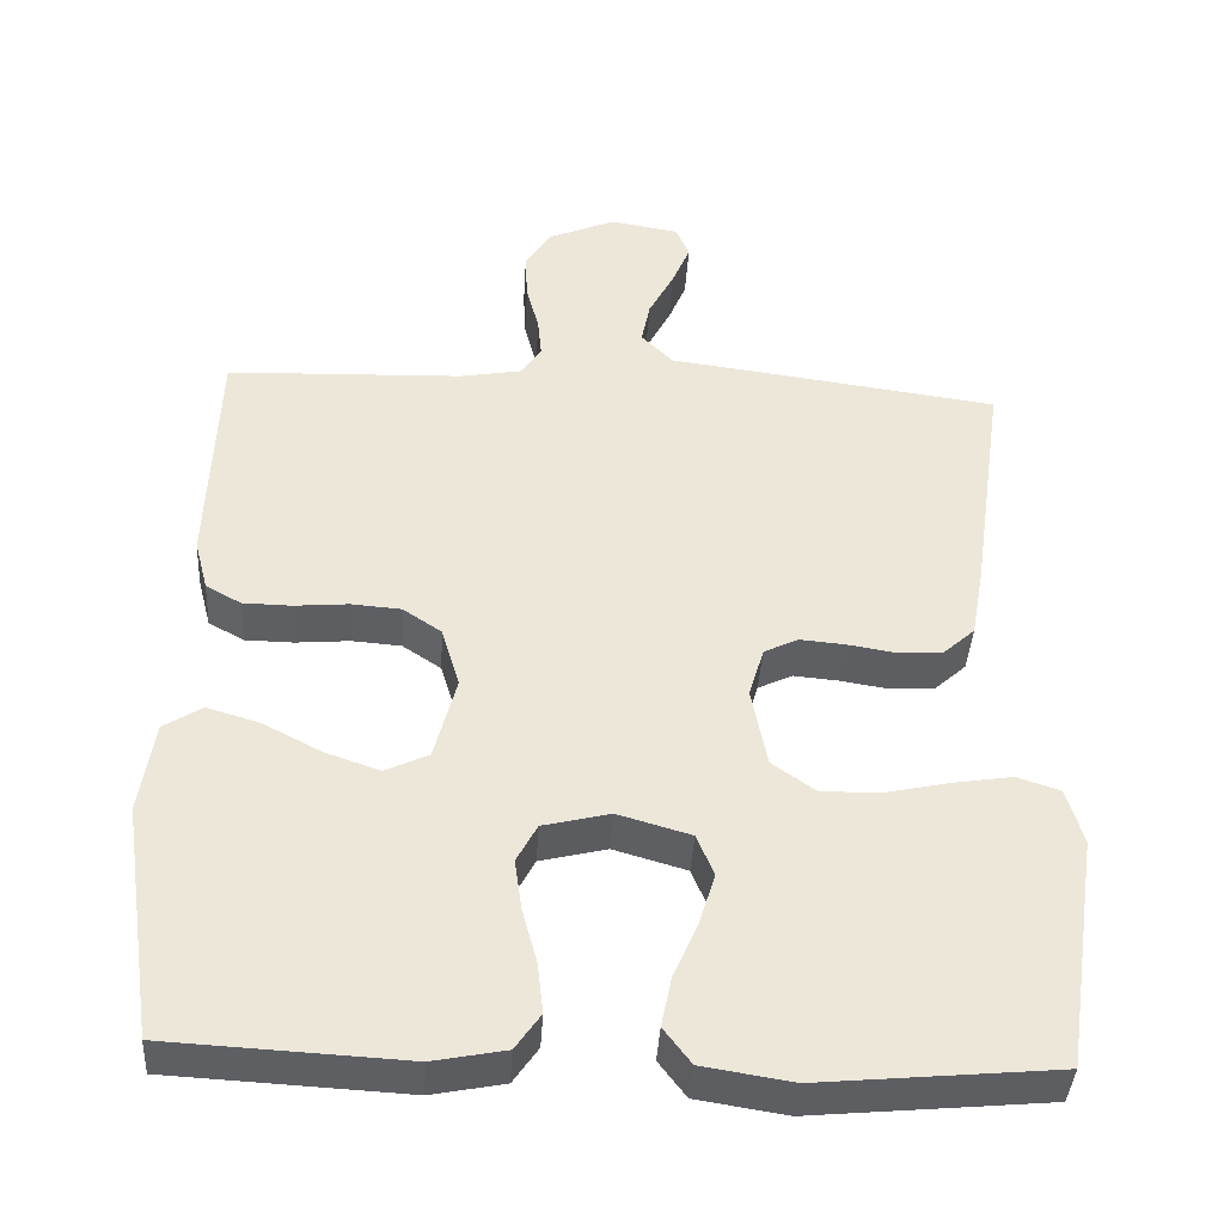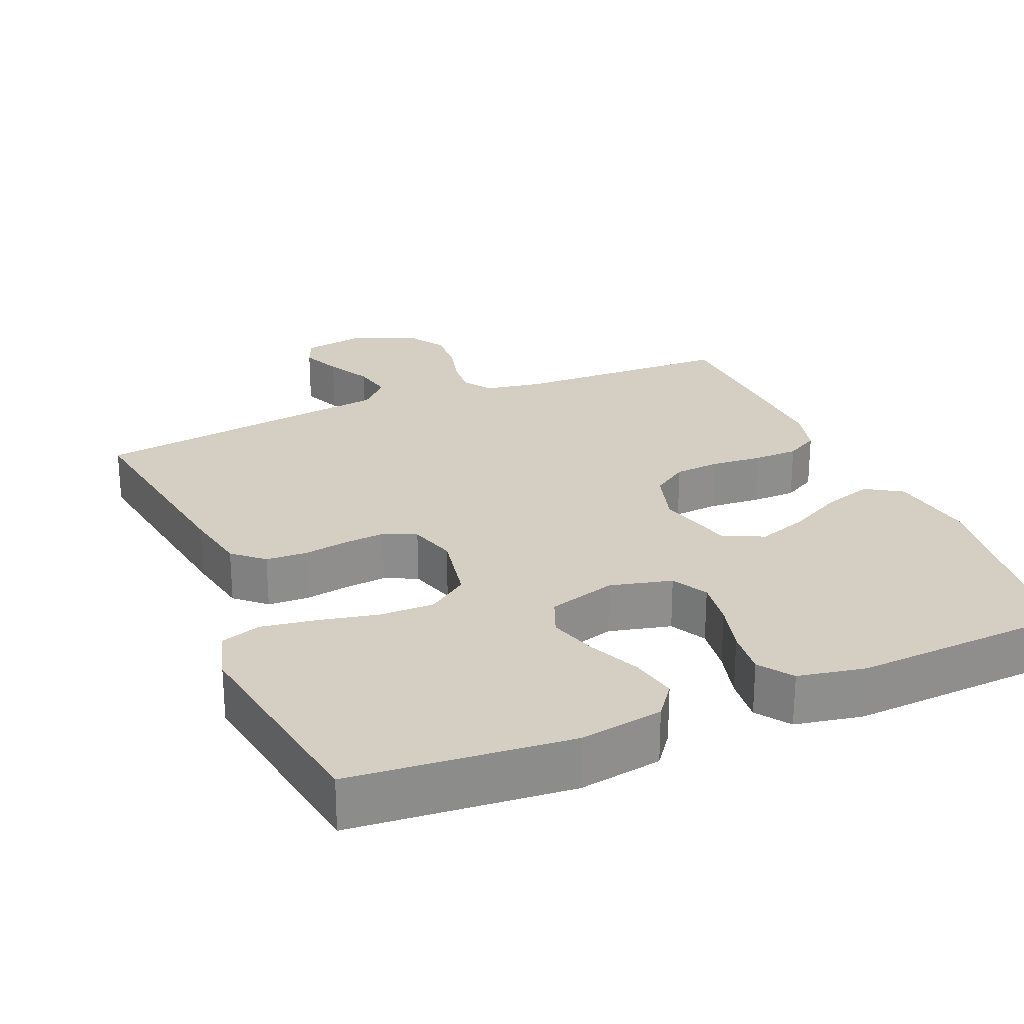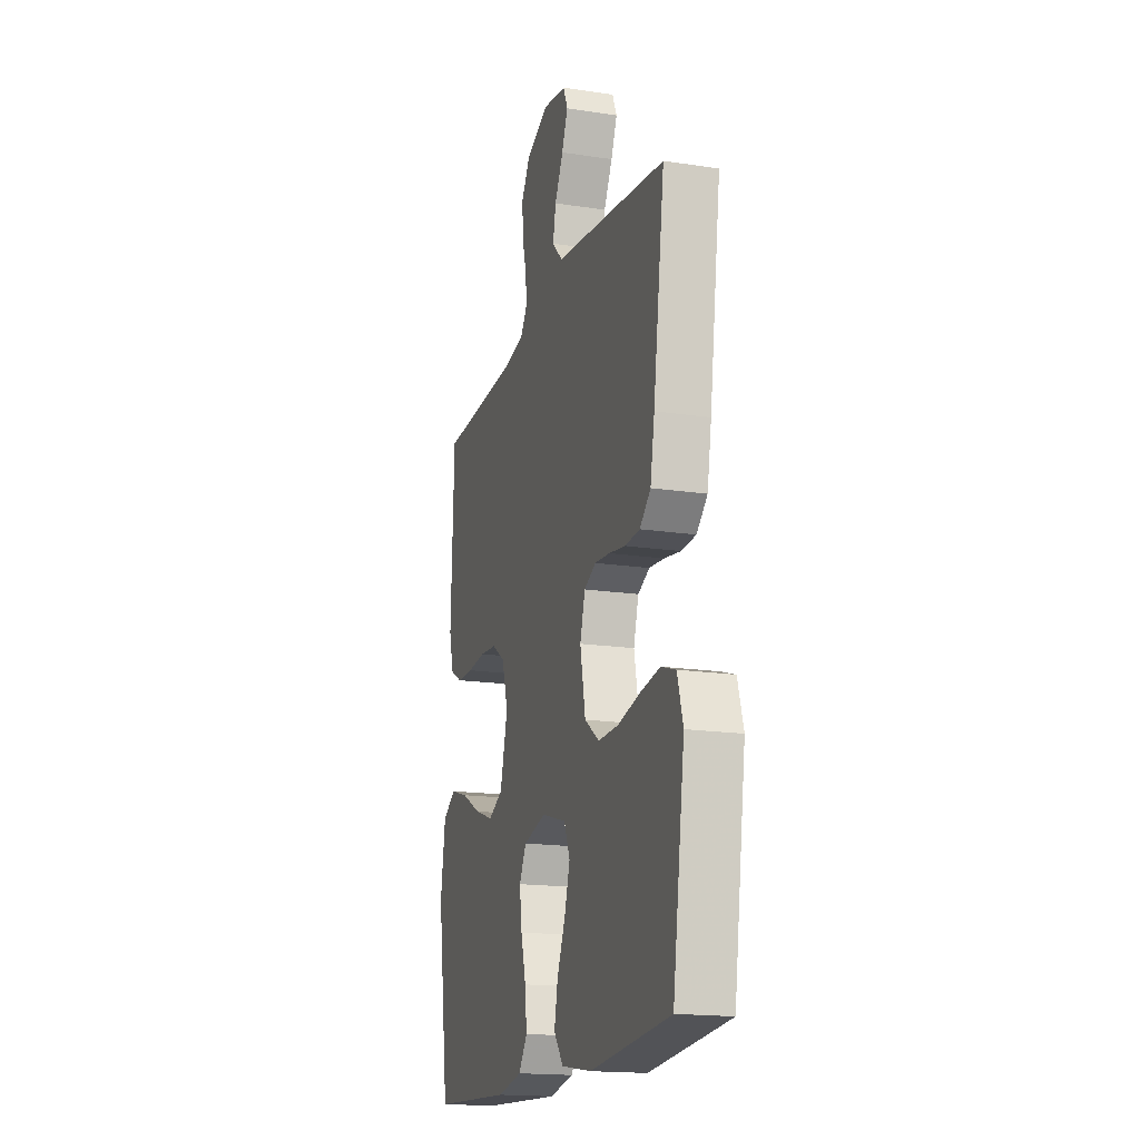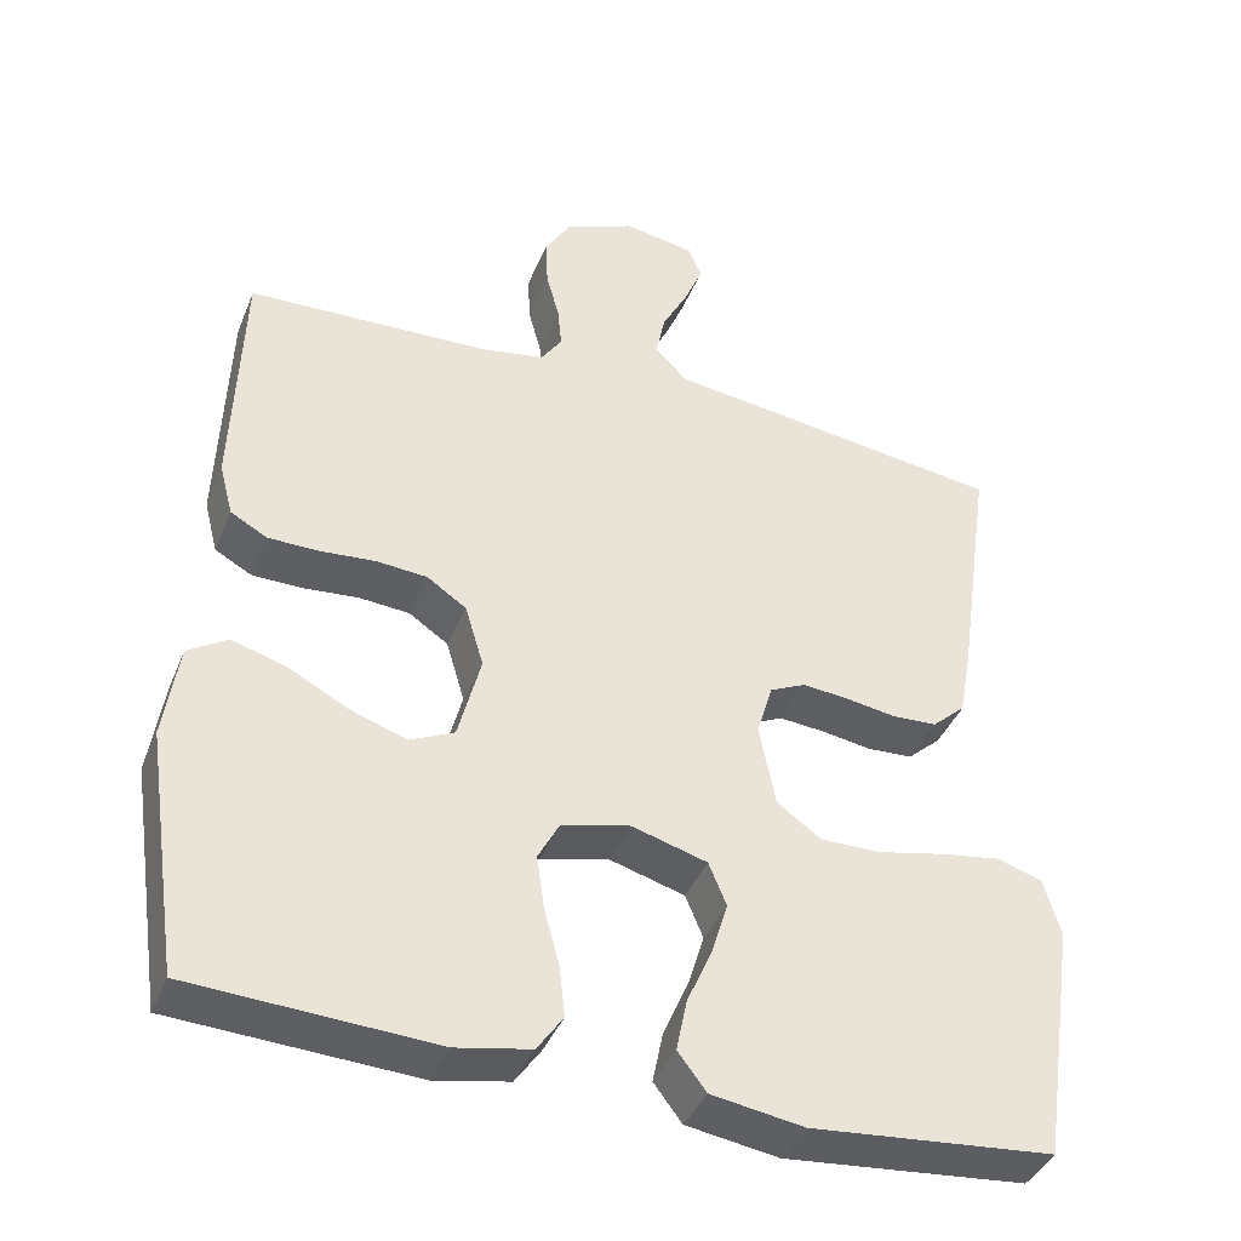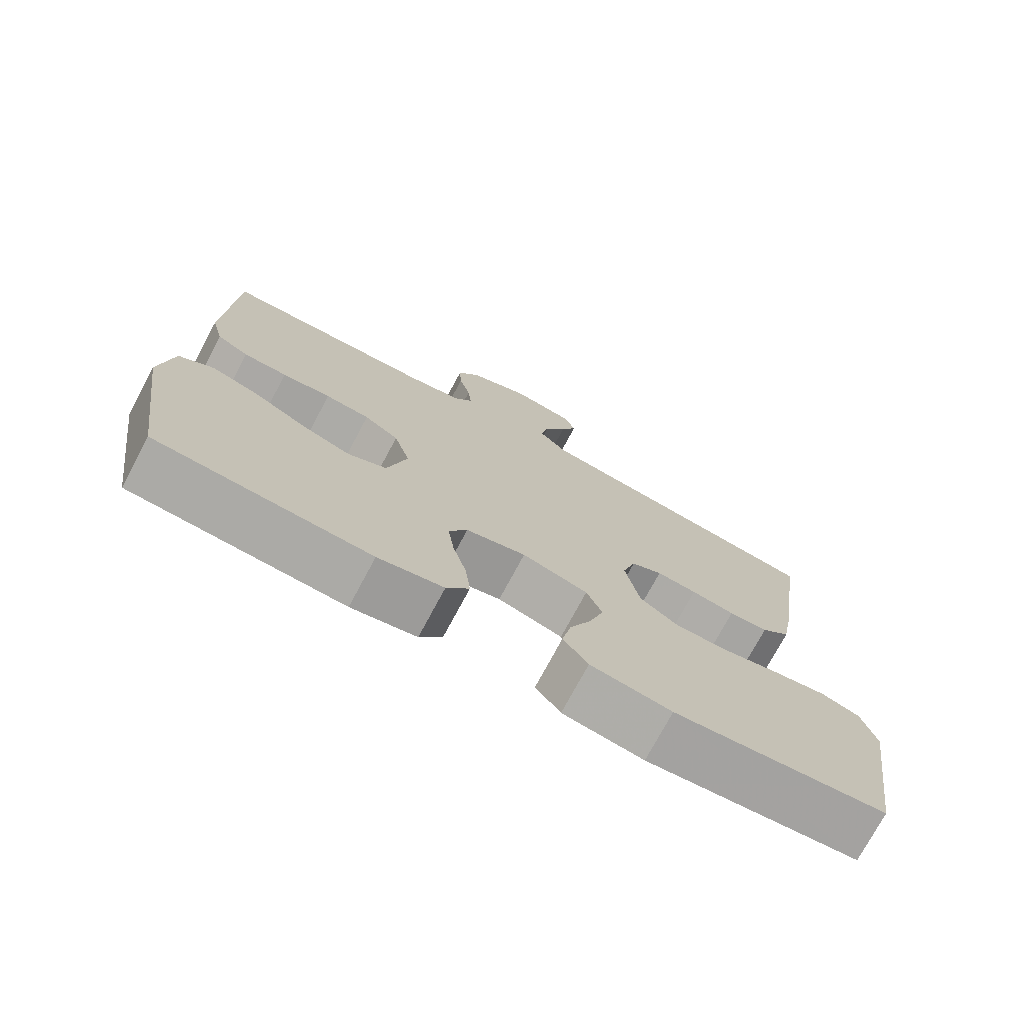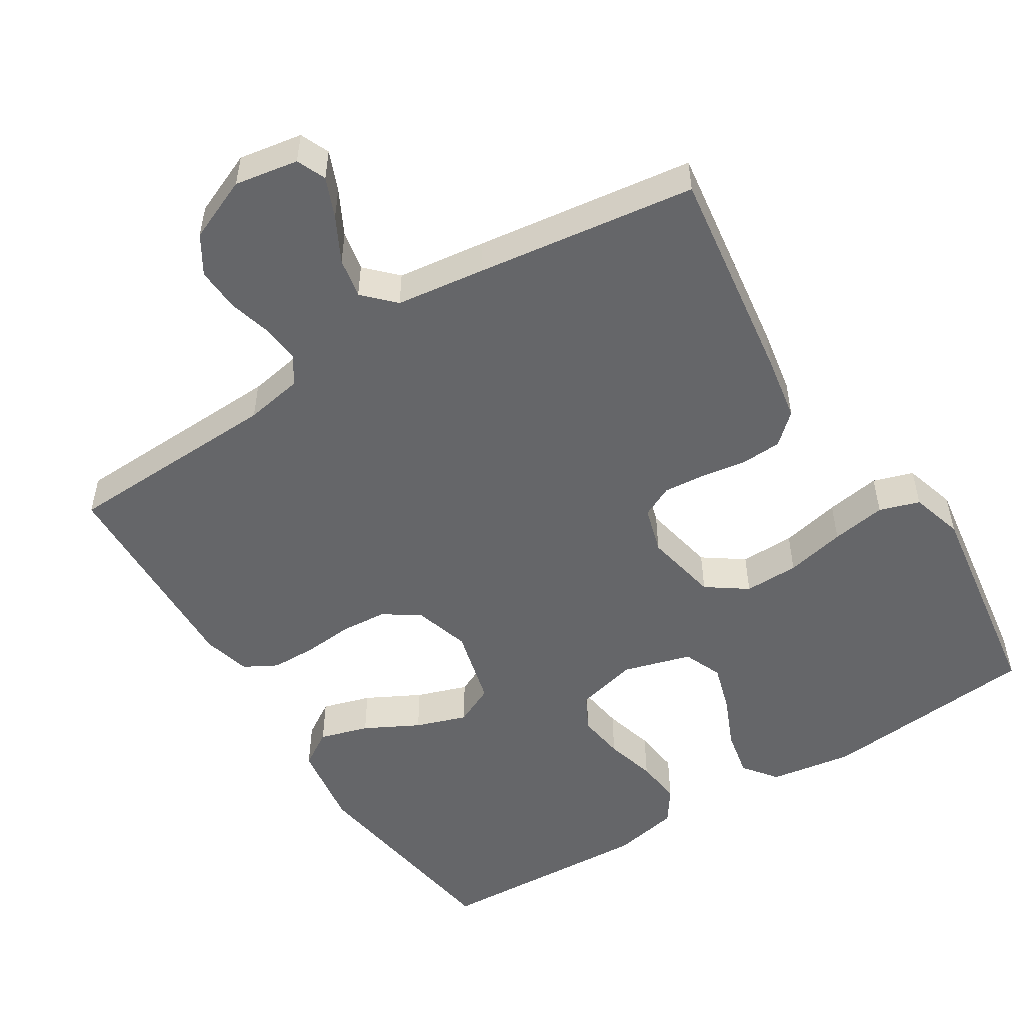
<metadata>
{"format":"obj","ext":"obj","renderer":"f3d","projection":"perspective","resolution":1024,"background":"white","views":[{"elev":-40.2,"azim":-3.4,"up":"+Z"},{"elev":25.4,"azim":156.8,"up":"+Y"},{"elev":-17.5,"azim":73.3,"up":"+Z"},{"elev":-40.2,"azim":-20.9,"up":"+Z"},{"elev":-74.8,"azim":-28.2,"up":"+Z"},{"elev":-51.9,"azim":32.2,"up":"+Y"}]}
</metadata>
<code>
v -0.5 0.07 -0.5
v -0.544 0.07 -0.2
v -0.526 0.07 -0.082
v -0.477 0.07 -0.051
v -0.41 0.07 -0.071
v -0.336 0.07 -0.11
v -0.266 0.07 -0.134
v -0.211 0.07 -0.108
v -0.183 0.07 0
v -0.206 0.07 0.077
v -0.255 0.07 0.11
v -0.318 0.07 0.115
v -0.387 0.07 0.109
v -0.449 0.07 0.11
v -0.494 0.07 0.135
v -0.511 0.07 0.2
v -0.5 0.07 0.5
v -0.2 0.07 0.511
v -0.121 0.07 0.525
v -0.095 0.07 0.563
v -0.1 0.07 0.615
v -0.116 0.07 0.675
v -0.119 0.07 0.735
v -0.087 0.07 0.787
v 0 0.07 0.824
v 0.087 0.07 0.809
v 0.104 0.07 0.769
v 0.081 0.07 0.714
v 0.049 0.07 0.653
v 0.038 0.07 0.598
v 0.078 0.07 0.557
v 0.2 0.07 0.541
v 0.5 0.07 0.5
v 0.457 0.07 0.2
v 0.441 0.07 0.111
v 0.4 0.07 0.074
v 0.344 0.07 0.071
v 0.282 0.07 0.081
v 0.225 0.07 0.086
v 0.181 0.07 0.065
v 0.162 0.07 0
v 0.182 0.07 -0.102
v 0.237 0.07 -0.141
v 0.312 0.07 -0.14
v 0.394 0.07 -0.122
v 0.469 0.07 -0.11
v 0.524 0.07 -0.128
v 0.545 0.07 -0.2
v 0.5 0.07 -0.5
v 0.2 0.07 -0.528
v 0.086 0.07 -0.51
v 0.051 0.07 -0.464
v 0.064 0.07 -0.4
v 0.095 0.07 -0.329
v 0.115 0.07 -0.263
v 0.093 0.07 -0.21
v 0 0.07 -0.183
v -0.085 0.07 -0.204
v -0.111 0.07 -0.253
v -0.102 0.07 -0.318
v -0.083 0.07 -0.388
v -0.076 0.07 -0.452
v -0.108 0.07 -0.498
v -0.2 0.07 -0.516
v -0.5 0 -0.5
v -0.544 0 -0.2
v -0.526 0 -0.082
v -0.477 0 -0.051
v -0.41 0 -0.071
v -0.336 0 -0.11
v -0.266 0 -0.134
v -0.211 0 -0.108
v -0.183 0 0
v -0.206 0 0.077
v -0.255 0 0.11
v -0.318 0 0.115
v -0.387 0 0.109
v -0.449 0 0.11
v -0.494 0 0.135
v -0.511 0 0.2
v -0.5 0 0.5
v -0.2 0 0.511
v -0.121 0 0.525
v -0.095 0 0.563
v -0.1 0 0.615
v -0.116 0 0.675
v -0.119 0 0.735
v -0.087 0 0.787
v 0 0 0.824
v 0.087 0 0.809
v 0.104 0 0.769
v 0.081 0 0.714
v 0.049 0 0.653
v 0.038 0 0.598
v 0.078 0 0.557
v 0.2 0 0.541
v 0.5 0 0.5
v 0.457 0 0.2
v 0.441 0 0.111
v 0.4 0 0.074
v 0.344 0 0.071
v 0.282 0 0.081
v 0.225 0 0.086
v 0.181 0 0.065
v 0.162 0 0
v 0.182 0 -0.102
v 0.237 0 -0.141
v 0.312 0 -0.14
v 0.394 0 -0.122
v 0.469 0 -0.11
v 0.524 0 -0.128
v 0.545 0 -0.2
v 0.5 0 -0.5
v 0.2 0 -0.528
v 0.086 0 -0.51
v 0.051 0 -0.464
v 0.064 0 -0.4
v 0.095 0 -0.329
v 0.115 0 -0.263
v 0.093 0 -0.21
v 0 0 -0.183
v -0.085 0 -0.204
v -0.111 0 -0.253
v -0.102 0 -0.318
v -0.083 0 -0.388
v -0.076 0 -0.452
v -0.108 0 -0.498
v -0.2 0 -0.516
f 4 5 6
f 3 4 6
f 2 3 6
f 1 2 6
f 64 1 6
f 63 64 6
f 62 63 6
f 61 62 6
f 60 61 6
f 59 60 6 7
f 58 59 7 8
f 57 58 8 9
f 56 57 9 10
f 52 53 54
f 51 52 54
f 50 51 54
f 49 50 54
f 48 49 54
f 47 48 54
f 46 47 54
f 45 46 54
f 44 45 54
f 43 44 54 55
f 42 43 55 56
f 36 37 38
f 35 36 38
f 34 35 38
f 33 34 38
f 32 33 38
f 31 32 38
f 30 31 38 39
f 27 28 29
f 26 27 29
f 25 26 29
f 24 25 29
f 23 24 29
f 22 23 29
f 21 22 29
f 20 21 29 30
f 30 39 40
f 20 30 40
f 19 20 40
f 16 17 18
f 15 16 18
f 14 15 18
f 13 14 18
f 12 13 18
f 11 12 18 19
f 41 42 56 10
f 19 40 41
f 11 19 41
f 10 11 41
f 70 69 68
f 70 68 67
f 70 67 66
f 70 66 65
f 70 65 128
f 70 128 127
f 70 127 126
f 70 126 125
f 70 125 124
f 71 70 124 123
f 72 71 123 122
f 73 72 122 121
f 74 73 121 120
f 118 117 116
f 118 116 115
f 118 115 114
f 118 114 113
f 118 113 112
f 118 112 111
f 118 111 110
f 118 110 109
f 118 109 108
f 119 118 108 107
f 120 119 107 106
f 102 101 100
f 102 100 99
f 102 99 98
f 102 98 97
f 102 97 96
f 102 96 95
f 103 102 95 94
f 93 92 91
f 93 91 90
f 93 90 89
f 93 89 88
f 93 88 87
f 93 87 86
f 93 86 85
f 94 93 85 84
f 104 103 94
f 104 94 84
f 104 84 83
f 82 81 80
f 82 80 79
f 82 79 78
f 82 78 77
f 82 77 76
f 83 82 76 75
f 74 120 106 105
f 105 104 83
f 105 83 75
f 105 75 74
f 1 65 66 2
f 2 66 67 3
f 3 67 68 4
f 4 68 69 5
f 5 69 70 6
f 6 70 71 7
f 7 71 72 8
f 8 72 73 9
f 9 73 74 10
f 10 74 75 11
f 11 75 76 12
f 12 76 77 13
f 13 77 78 14
f 14 78 79 15
f 15 79 80 16
f 16 80 81 17
f 17 81 82 18
f 18 82 83 19
f 19 83 84 20
f 20 84 85 21
f 21 85 86 22
f 22 86 87 23
f 23 87 88 24
f 24 88 89 25
f 25 89 90 26
f 26 90 91 27
f 27 91 92 28
f 28 92 93 29
f 29 93 94 30
f 30 94 95 31
f 31 95 96 32
f 32 96 97 33
f 33 97 98 34
f 34 98 99 35
f 35 99 100 36
f 36 100 101 37
f 37 101 102 38
f 38 102 103 39
f 39 103 104 40
f 40 104 105 41
f 41 105 106 42
f 42 106 107 43
f 43 107 108 44
f 44 108 109 45
f 45 109 110 46
f 46 110 111 47
f 47 111 112 48
f 48 112 113 49
f 49 113 114 50
f 50 114 115 51
f 51 115 116 52
f 52 116 117 53
f 53 117 118 54
f 54 118 119 55
f 55 119 120 56
f 56 120 121 57
f 57 121 122 58
f 58 122 123 59
f 59 123 124 60
f 60 124 125 61
f 61 125 126 62
f 62 126 127 63
f 63 127 128 64
f 64 128 65 1

</code>
